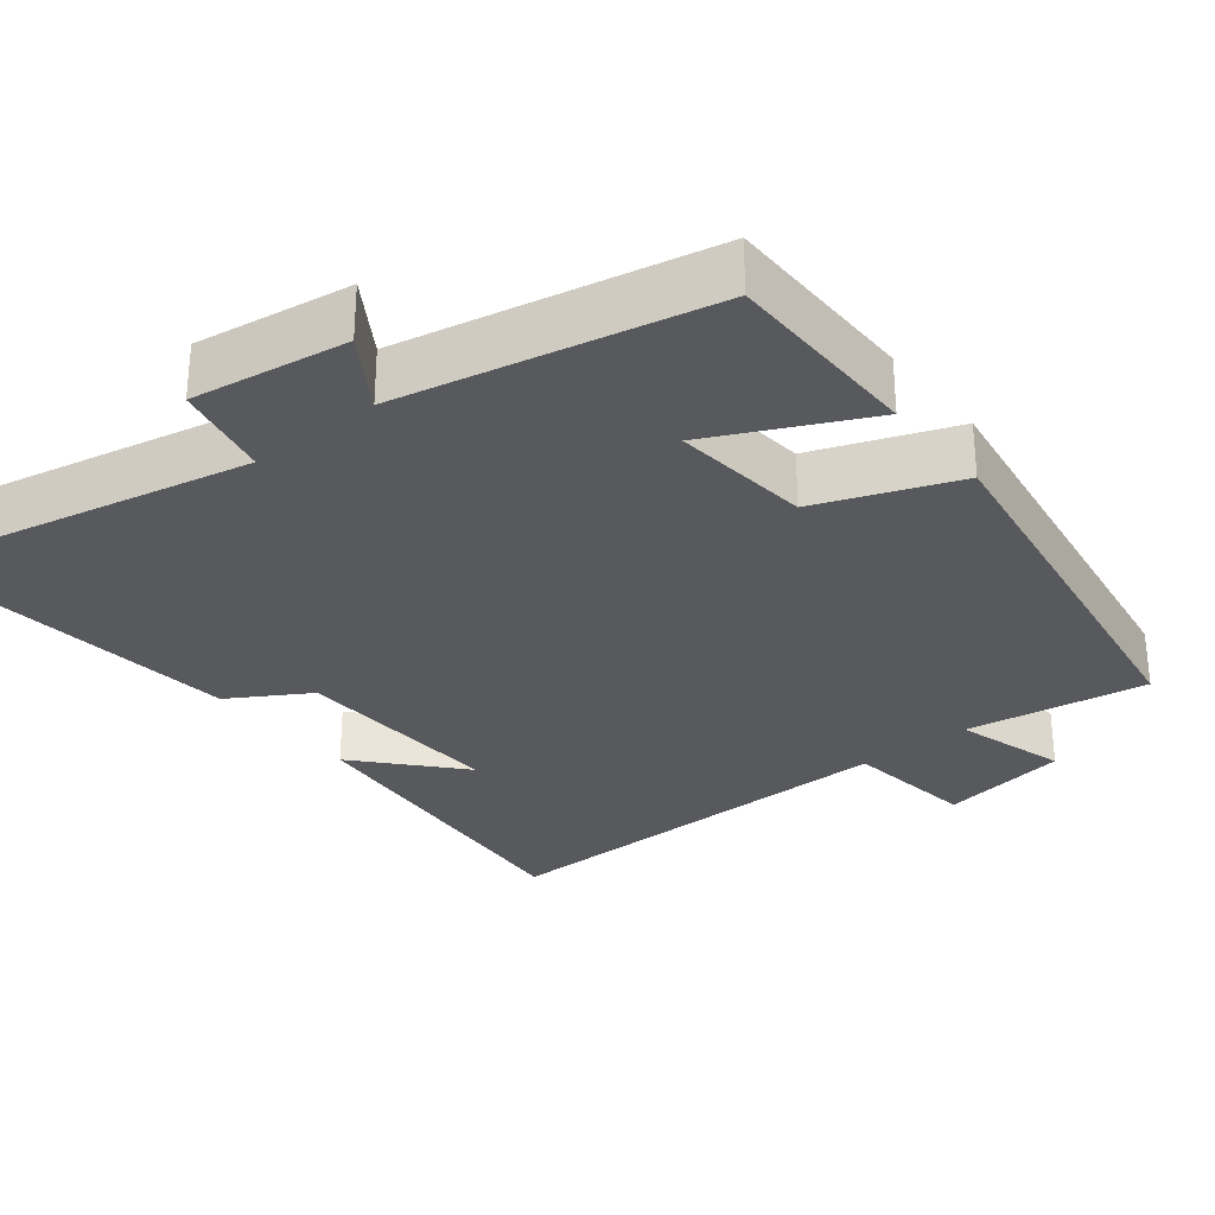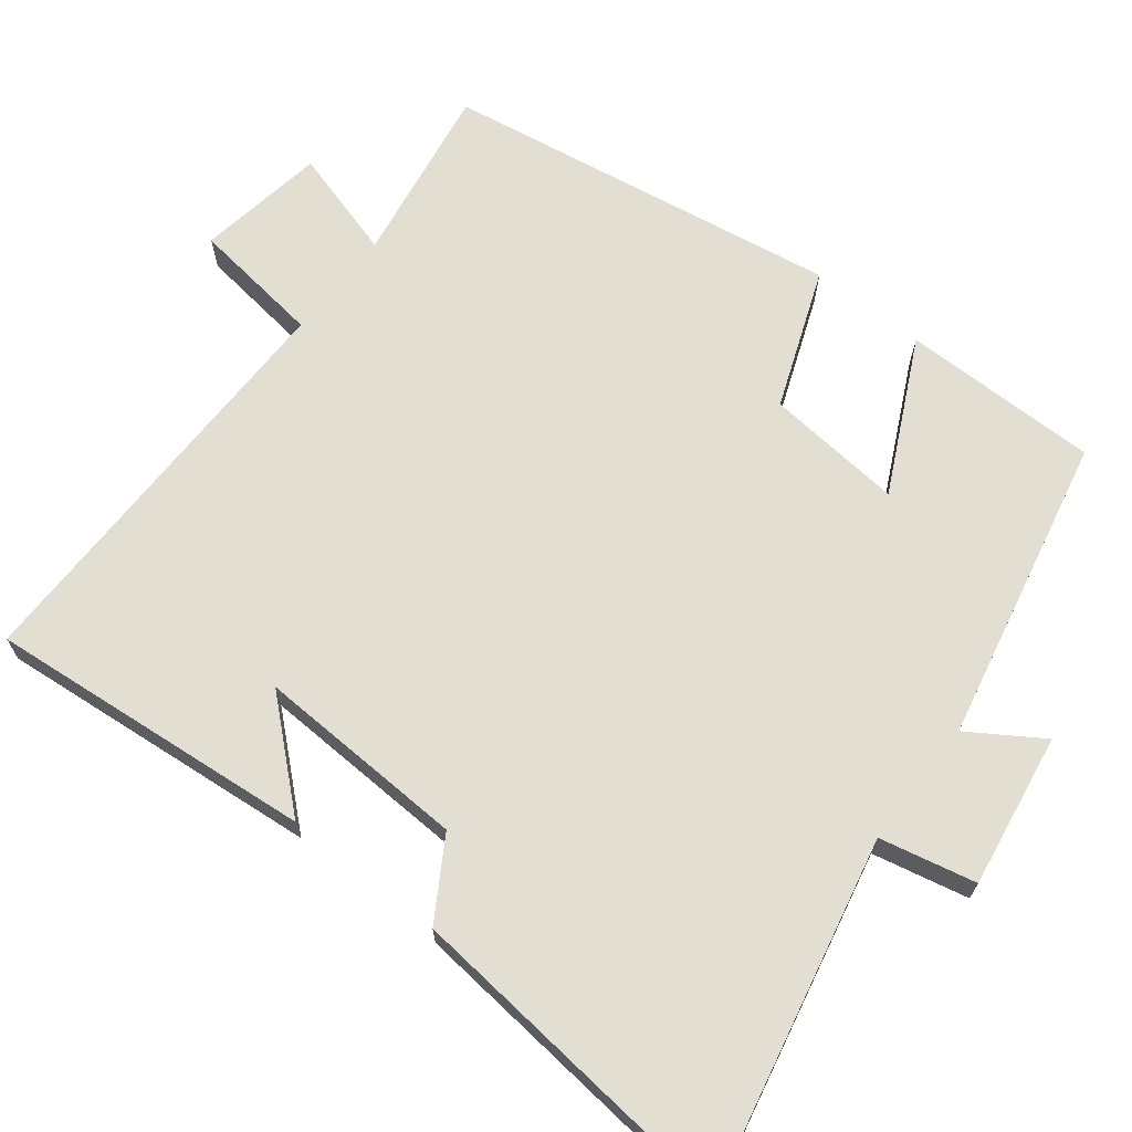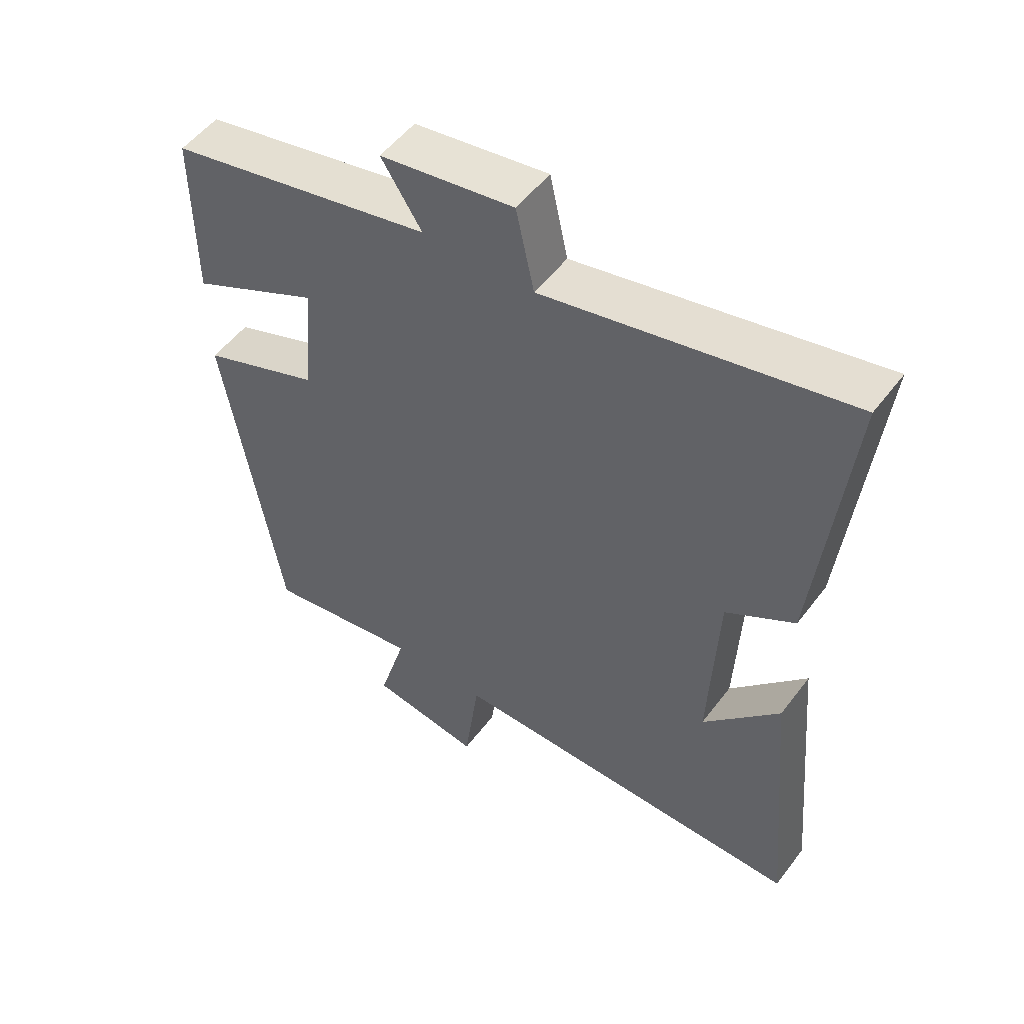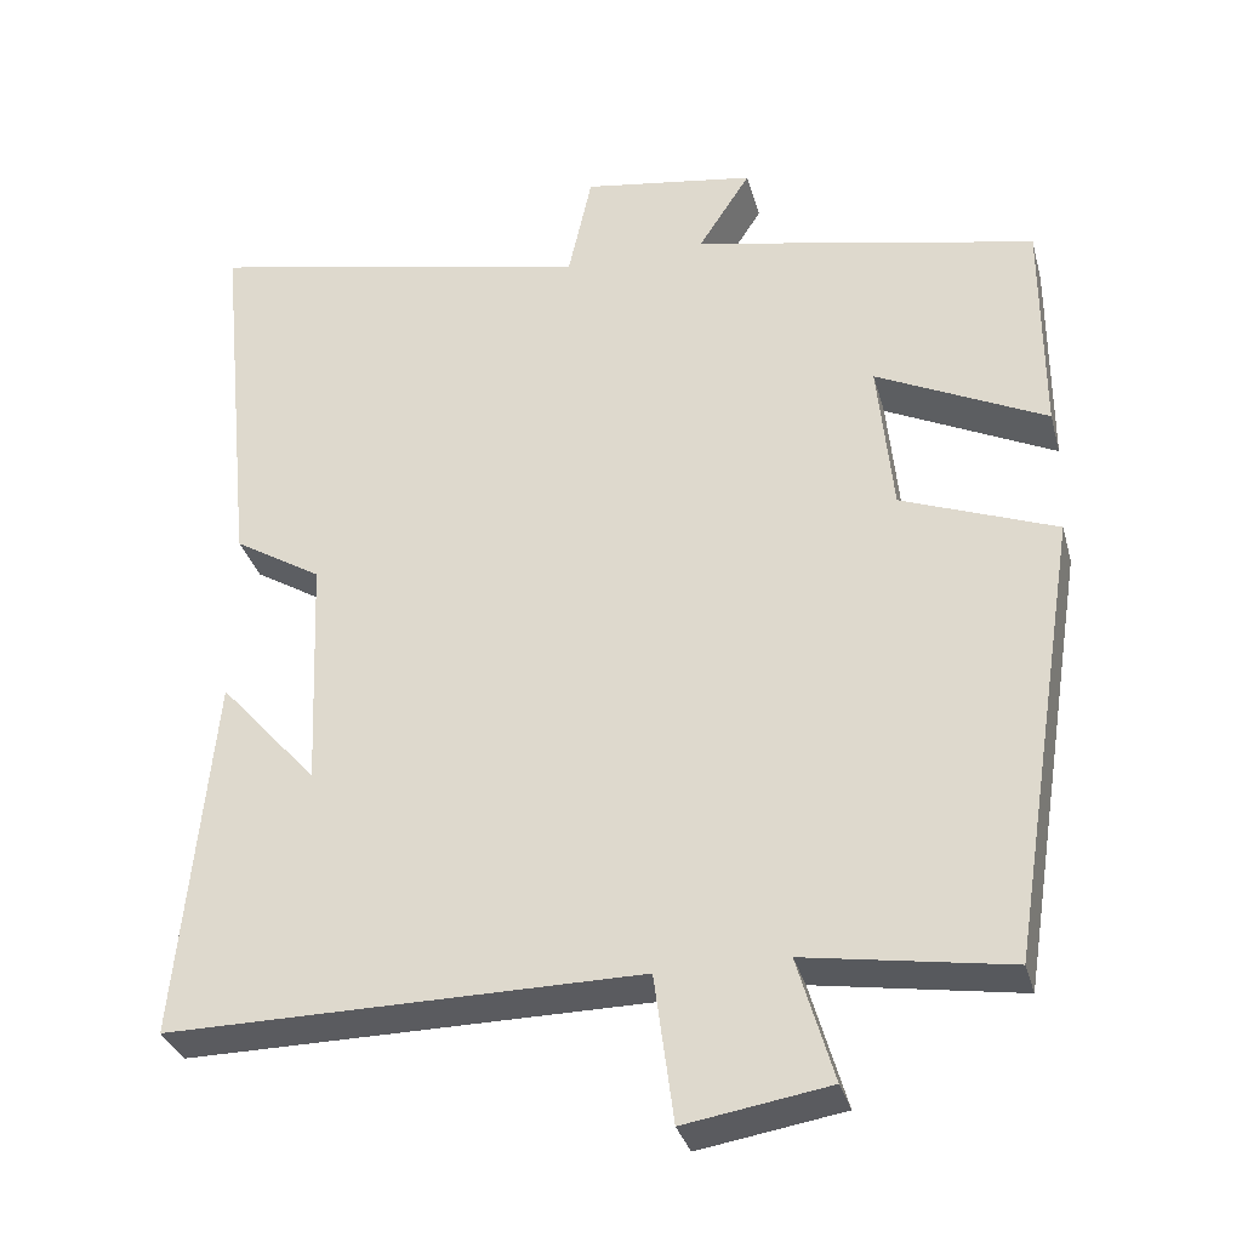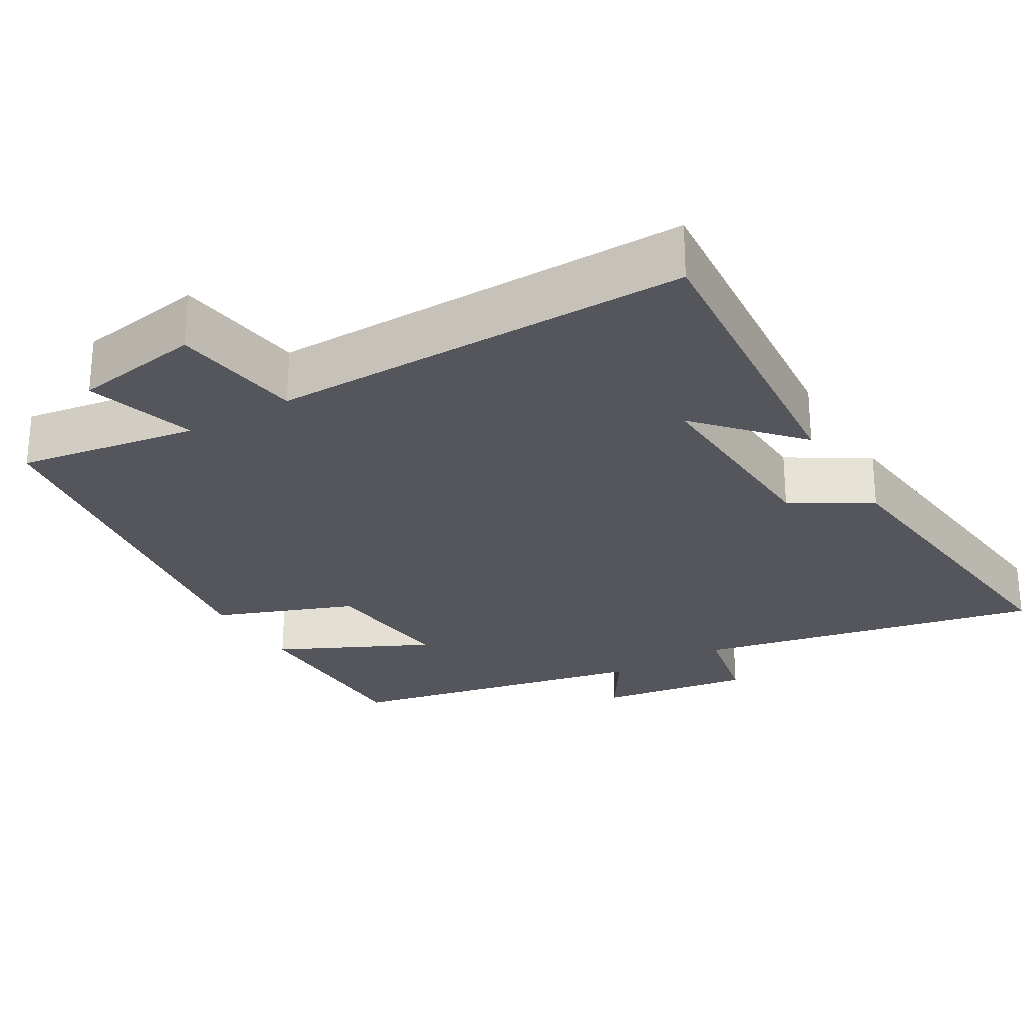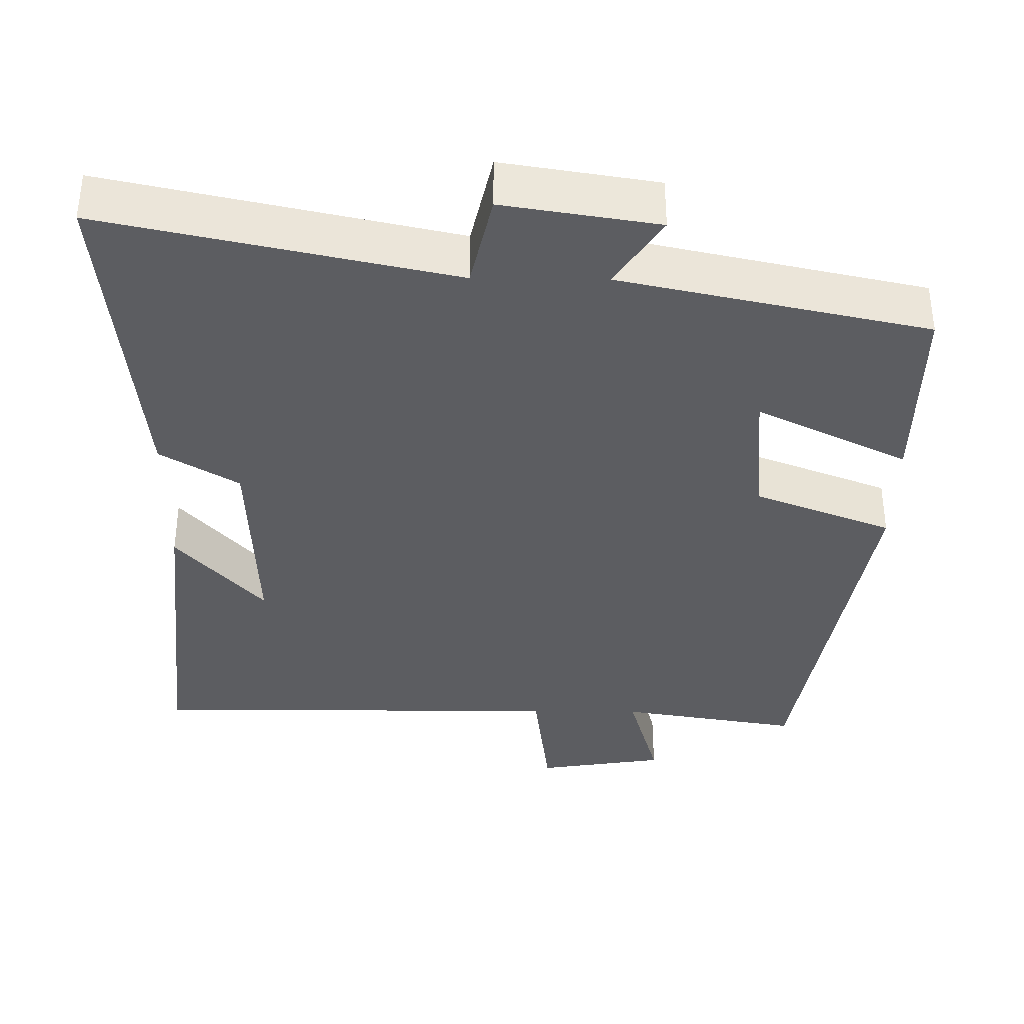
<metadata>
{"format":"obj","ext":"obj","renderer":"f3d","projection":"perspective","resolution":1024,"background":"white","views":[{"elev":-29.9,"azim":38.8,"up":"+Y"},{"elev":67.7,"azim":-52.0,"up":"+Y"},{"elev":52.6,"azim":-143.8,"up":"+Z"},{"elev":-33.0,"azim":14.8,"up":"+Z"},{"elev":-26.2,"azim":-149.1,"up":"+Y"},{"elev":-36.6,"azim":-0.8,"up":"+Y"}]}
</metadata>
<code>
v -0.546 0.07 0.599
v -0.082 0.07 0.5
v -0.054 0.07 0.628
v 0.152 0.07 0.596
v 0.09 0.07 0.5
v 0.5 0.07 0.413
v 0.5 0.07 0.149
v 0.297 0.07 0.248
v 0.315 0.07 0.064
v 0.5 0.07 -0.007
v 0.415 0.07 -0.539
v 0.173 0.07 -0.5
v 0.216 0.07 -0.648
v 0.044 0.07 -0.676
v 0.021 0.07 -0.5
v -0.541 0.07 -0.504
v -0.5 0.07 -0.067
v -0.383 0.07 -0.199
v -0.395 0.07 0.083
v -0.5 0.07 0.147
v -0.546 0 0.599
v -0.082 0 0.5
v -0.054 0 0.628
v 0.152 0 0.596
v 0.09 0 0.5
v 0.5 0 0.413
v 0.5 0 0.149
v 0.297 0 0.248
v 0.315 0 0.064
v 0.5 0 -0.007
v 0.415 0 -0.539
v 0.173 0 -0.5
v 0.216 0 -0.648
v 0.044 0 -0.676
v 0.021 0 -0.5
v -0.541 0 -0.504
v -0.5 0 -0.067
v -0.383 0 -0.199
v -0.395 0 0.083
v -0.5 0 0.147
f 19 20 1 2
f 18 19 2
f 16 17 18
f 15 16 18
f 15 18 2
f 12 13 14 15
f 12 15 2 3
f 9 10 11 12
f 8 9 12 3
f 5 6 7 8
f 5 8 3
f 3 4 5
f 22 21 40 39
f 22 39 38
f 38 37 36
f 38 36 35
f 22 38 35
f 35 34 33 32
f 23 22 35 32
f 32 31 30 29
f 23 32 29 28
f 28 27 26 25
f 23 28 25
f 25 24 23
f 1 21 22 2
f 2 22 23 3
f 3 23 24 4
f 4 24 25 5
f 5 25 26 6
f 6 26 27 7
f 7 27 28 8
f 8 28 29 9
f 9 29 30 10
f 10 30 31 11
f 11 31 32 12
f 12 32 33 13
f 13 33 34 14
f 14 34 35 15
f 15 35 36 16
f 16 36 37 17
f 17 37 38 18
f 18 38 39 19
f 19 39 40 20
f 20 40 21 1

</code>
